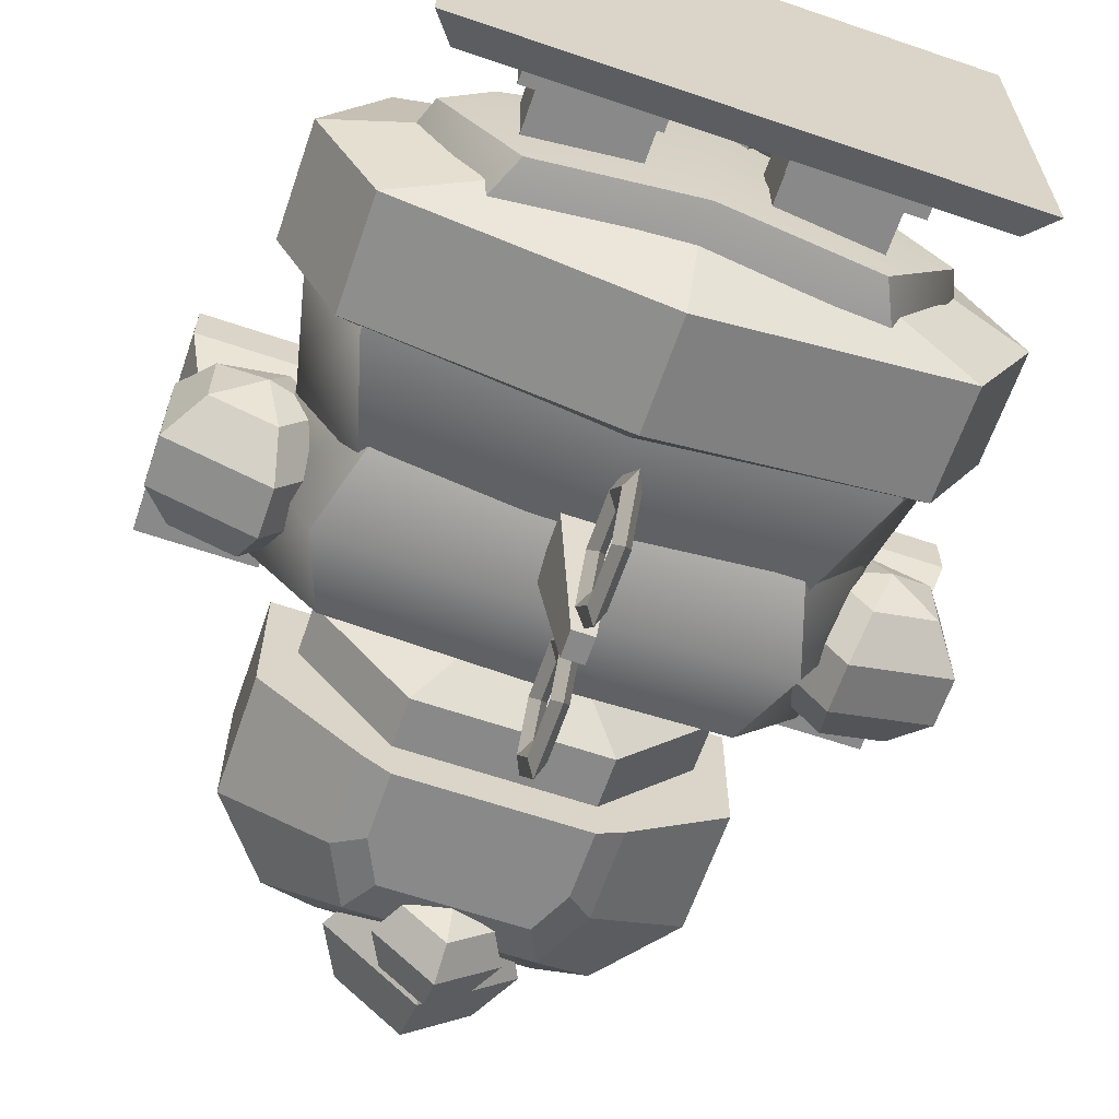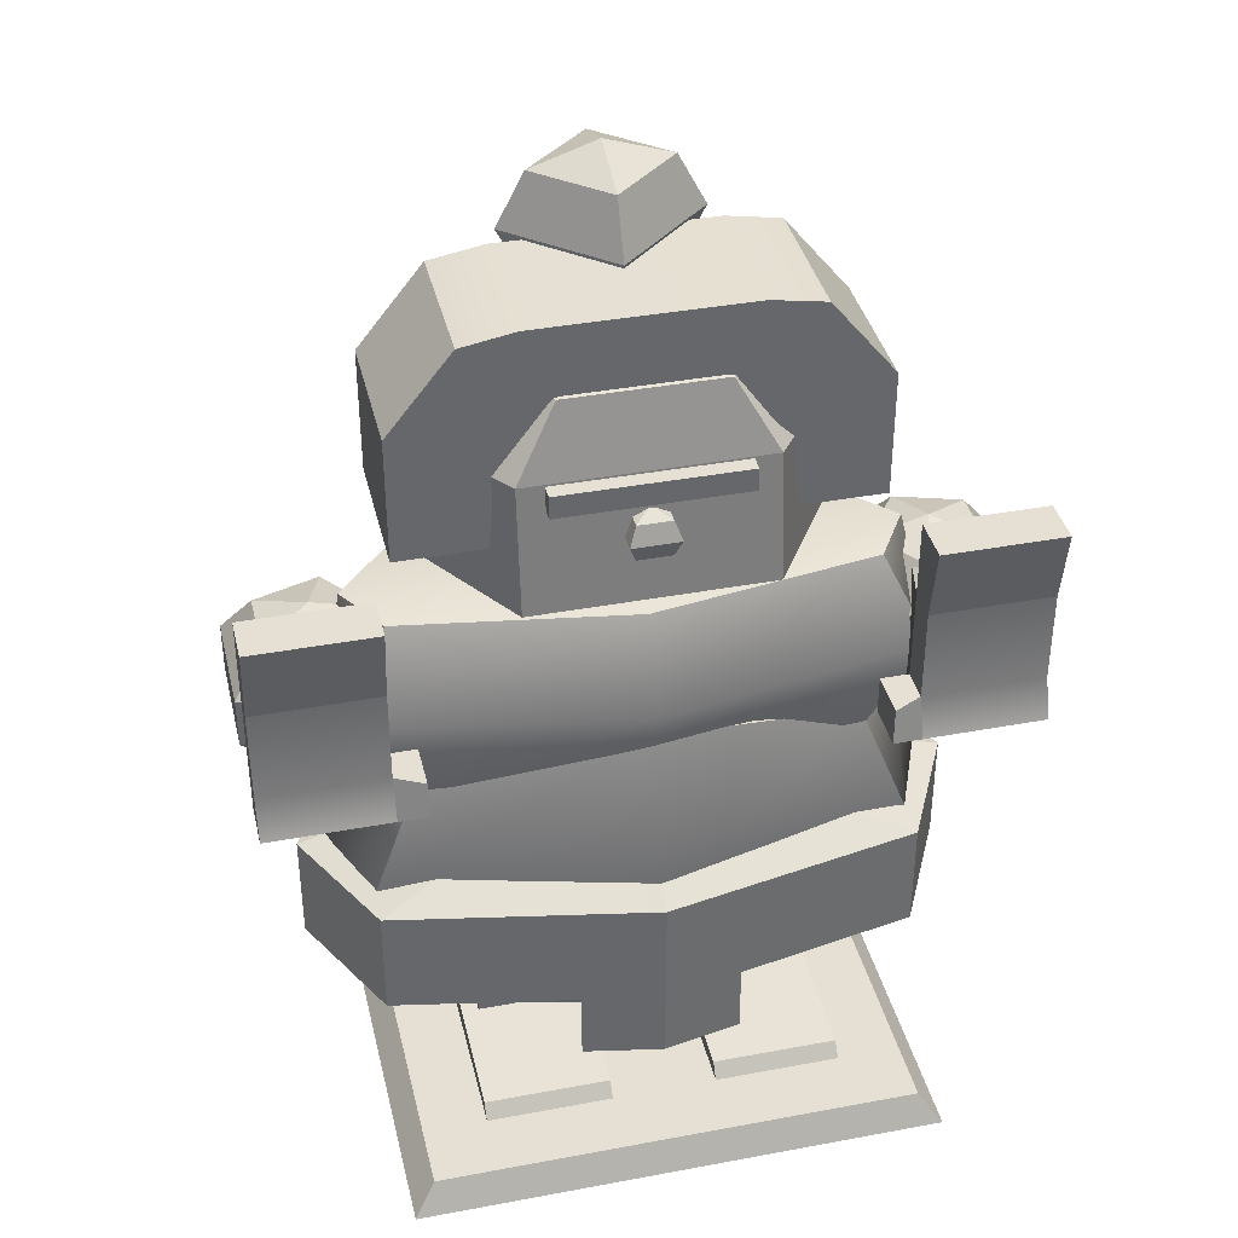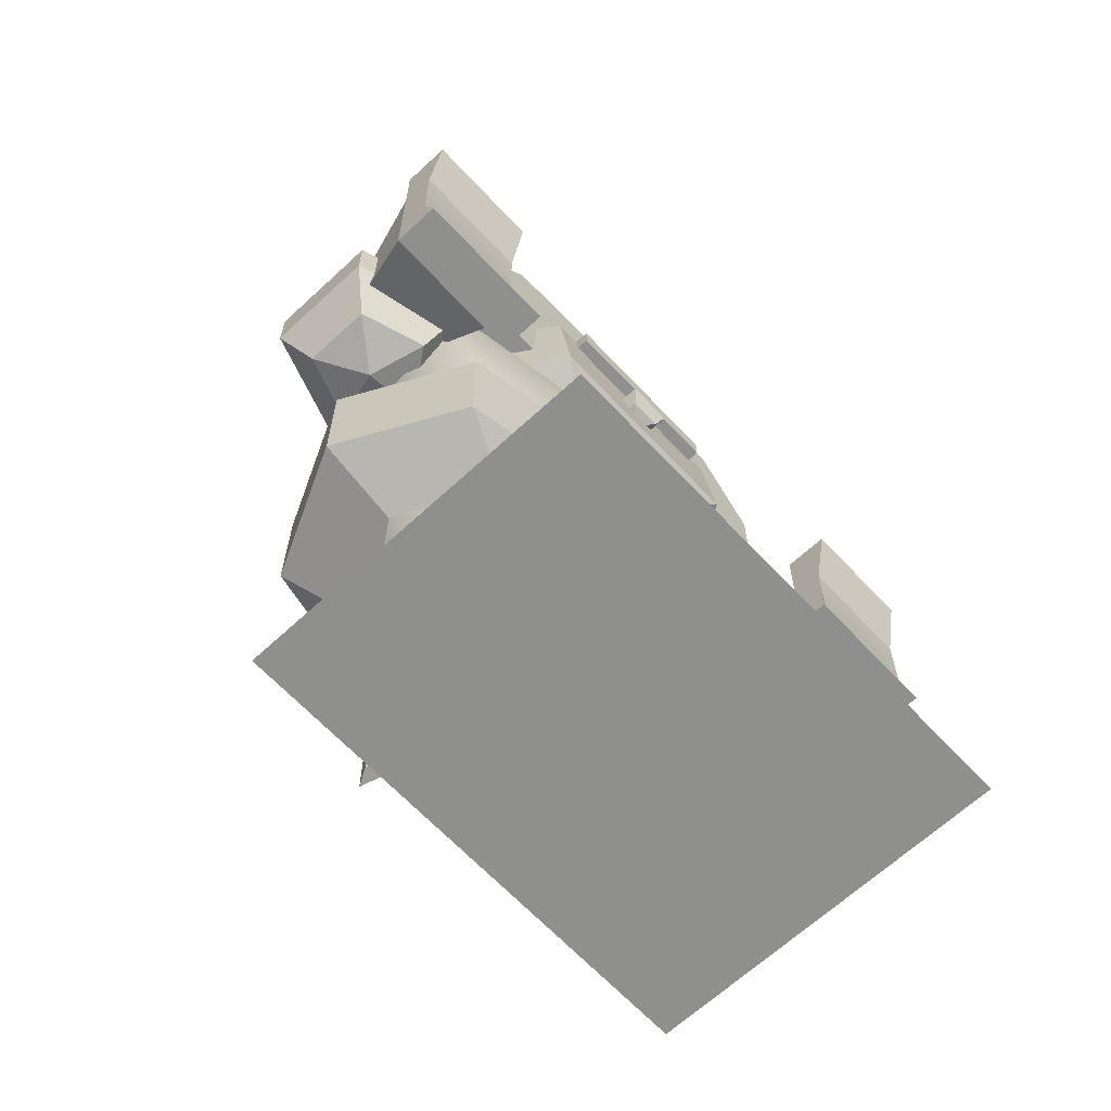
<metadata>
{"format":"obj","ext":"obj","renderer":"f3d","projection":"perspective","resolution":1024,"background":"white","views":[{"elev":-63.2,"azim":-19.0,"up":"+Z"},{"elev":38.2,"azim":-13.3,"up":"+Y"},{"elev":-65.1,"azim":-47.0,"up":"+Y"}]}
</metadata>
<code>
g default
v -1.834 0.003641 1.745
v 1.834 0.003641 1.745
v -1.68 0.2156 1.634
v 1.68 0.2156 1.634
v -1.68 0.2156 -0.7935
v 1.68 0.2156 -0.7935
v -1.834 0.003641 -0.9044
v 1.834 0.003641 -0.9044
g pCube10
f 1 2 4 3
f 3 4 6 5
f 5 6 8 7
f 7 8 2 1
f 2 8 6 4
f 7 1 3 5
g default
v 0 3.605 -1.842
v 0 3.333 -1.842
v 0 3.198 -1.607
v 0 3.333 -1.372
v 0 3.605 -1.372
v 0 3.741 -1.607
v -0.05883 3.669 -1.953
v -0.05883 3.269 -1.953
v -0.05883 3.07 -1.607
v -0.05883 3.269 -1.261
v -0.05883 3.669 -1.261
v -0.05883 3.868 -1.607
v 0 3.733 -2.063
v 0 3.206 -2.063
v 0 2.942 -1.607
v 0 3.206 -1.15
v 0 3.733 -1.15
v 0 3.996 -1.607
v 0.05883 3.669 -1.953
v 0.05883 3.269 -1.953
v 0.05883 3.07 -1.607
v 0.05883 3.269 -1.261
v 0.05883 3.669 -1.261
v 0.05883 3.868 -1.607
g polySurface1 pTorus2
f 10 9 15 16
f 11 10 16 17
f 12 11 17 18
f 13 12 18 19
f 14 13 19 20
f 9 14 20 15
f 16 15 21 22
f 17 16 22 23
f 18 17 23 24
f 19 18 24 25
f 20 19 25 26
f 15 20 26 21
f 22 21 27 28
f 23 22 28 29
f 24 23 29 30
f 25 24 30 31
f 26 25 31 32
f 21 26 32 27
f 28 27 9 10
f 29 28 10 11
f 30 29 11 12
f 31 30 12 13
f 32 31 13 14
f 27 32 14 9
g default
v 0 2.575 -1.842
v 0 2.304 -1.842
v 0 2.168 -1.607
v 0 2.304 -1.372
v 0 2.575 -1.372
v 0 2.711 -1.607
v -0.05883 2.639 -1.953
v -0.05883 2.24 -1.953
v -0.05883 2.04 -1.607
v -0.05883 2.24 -1.261
v -0.05883 2.639 -1.261
v -0.05883 2.839 -1.607
v 0 2.703 -2.063
v 0 2.176 -2.063
v 0 1.912 -1.607
v 0 2.176 -1.15
v 0 2.703 -1.15
v 0 2.967 -1.607
v 0.05883 2.639 -1.953
v 0.05883 2.24 -1.953
v 0.05883 2.04 -1.607
v 0.05883 2.24 -1.261
v 0.05883 2.639 -1.261
v 0.05883 2.839 -1.607
g pTorus2 polySurface2
f 34 33 39 40
f 35 34 40 41
f 36 35 41 42
f 37 36 42 43
f 38 37 43 44
f 33 38 44 39
f 40 39 45 46
f 41 40 46 47
f 42 41 47 48
f 43 42 48 49
f 44 43 49 50
f 39 44 50 45
f 46 45 51 52
f 47 46 52 53
f 48 47 53 54
f 49 48 54 55
f 50 49 55 56
f 45 50 56 51
f 52 51 33 34
f 53 52 34 35
f 54 53 35 36
f 55 54 36 37
f 56 55 37 38
f 51 56 38 33
g default
v -0.182 2.73 -0.6878
v 0.182 2.73 -0.6878
v -0.182 3.186 -0.6878
v 0.182 3.186 -0.6878
v -0.07545 3.052 -1.85
v 0.07545 3.052 -1.85
v -0.07545 2.863 -1.85
v 0.07545 2.863 -1.85
g pCube8
f 57 58 60 59
f 59 60 62 61
f 61 62 64 63
f 63 64 58 57
f 58 64 62 60
f 63 57 59 61
g default
v -2.542 2.955 0.7616
v -1.694 2.955 0.7616
v -2.542 3.88 0.7616
v -1.694 3.88 0.7616
v -2.387 3.712 0.215
v -1.849 3.712 0.215
v -2.387 3.124 0.215
v -1.849 3.124 0.215
v -2.542 2.955 1.093
v -1.694 2.955 1.093
v -1.694 3.88 0.9934
v -2.542 3.88 0.9934
v -2.542 4.416 0.7616
v -1.694 4.416 0.7616
v -2.542 4.416 1.093
v -1.694 4.416 1.093
v -2.542 3.228 0.7616
v -2.542 3.228 0.9934
v -1.694 3.228 0.9934
v -1.694 3.228 0.7616
v -1.849 3.297 0.215
v -2.387 3.297 0.215
v -1.495 2.955 0.7616
v -1.495 3.228 0.7616
v -1.495 3.228 1.093
v -1.495 2.955 1.093
v 2.542 2.955 0.7616
v 1.694 2.955 0.7616
v 2.542 3.88 0.7616
v 1.694 3.88 0.7616
v 2.387 3.712 0.215
v 1.849 3.712 0.215
v 2.387 3.124 0.215
v 1.849 3.124 0.215
v 2.542 2.955 1.093
v 1.694 2.955 1.093
v 1.694 3.88 0.9934
v 2.542 3.88 0.9934
v 2.542 4.416 0.7616
v 1.694 4.416 0.7616
v 2.542 4.416 1.093
v 1.694 4.416 1.093
v 2.542 3.228 0.7616
v 2.542 3.228 0.9934
v 1.694 3.228 0.9934
v 1.694 3.228 0.7616
v 1.849 3.297 0.215
v 2.387 3.297 0.215
v 1.495 2.955 0.7616
v 1.495 3.228 0.7616
v 1.495 3.228 1.093
v 1.495 2.955 1.093
g pCube7
f 82 83 75 76
f 67 68 70 69
f 69 70 85 86
f 71 72 66 65
f 84 85 70 68
f 86 81 67 69
f 65 66 74 73
f 83 84 68 75
f 78 77 79 80
f 67 81 82 76
f 68 67 77 78
f 67 76 79 77
f 76 75 80 79
f 75 68 78 80
f 82 81 65 73
f 73 74 83 82
f 87 88 89 90
f 66 72 85 84
f 86 85 72 71
f 71 65 81 86
f 66 84 88 87
f 84 83 89 88
f 83 74 90 89
f 74 66 87 90
f 108 102 101 109
f 93 95 96 94
f 95 112 111 96
f 97 91 92 98
f 110 94 96 111
f 112 95 93 107
f 91 99 100 92
f 109 101 94 110
f 104 106 105 103
f 93 102 108 107
f 94 104 103 93
f 93 103 105 102
f 102 105 106 101
f 101 106 104 94
f 108 99 91 107
f 99 108 109 100
f 113 116 115 114
f 92 110 111 98
f 112 97 98 111
f 97 112 107 91
f 92 113 114 110
f 110 114 115 109
f 109 115 116 100
f 100 116 113 92
g default
v -1.239 0.05108 1.319
v -0.3639 0.05108 1.319
v -1.239 0.3179 1.124
v -0.3639 0.3179 1.124
v -1.239 0.4063 -0.4255
v -0.3639 0.4063 -0.4255
v -1.239 0.05108 -0.4255
v -0.3639 0.05108 -0.4255
v 1.239 0.05108 1.319
v 0.3639 0.05108 1.319
v 1.239 0.3179 1.124
v 0.3639 0.3179 1.124
v 1.239 0.4063 -0.4255
v 0.3639 0.4063 -0.4255
v 1.239 0.05108 -0.4255
v 0.3639 0.05108 -0.4255
g pCube6
f 117 118 120 119
f 119 120 122 121
f 121 122 124 123
f 123 124 118 117
f 118 124 122 120
f 123 117 119 121
f 125 127 128 126
f 127 129 130 128
f 129 131 132 130
f 131 125 126 132
f 126 128 130 132
f 131 129 127 125
g default
v -1.122 0.1111 0.31
v -0.3911 0.1111 0.31
v -1.122 0.968 0.31
v -0.3911 0.968 0.31
v -1.122 0.968 -0.31
v -0.3911 0.968 -0.31
v -1.122 0.1111 -0.31
v -0.3911 0.1111 -0.31
v 1.122 0.1111 0.31
v 0.3911 0.1111 0.31
v 1.122 0.968 0.31
v 0.3911 0.968 0.31
v 1.122 0.968 -0.31
v 0.3911 0.968 -0.31
v 1.122 0.1111 -0.31
v 0.3911 0.1111 -0.31
g pCube5
f 133 134 136 135
f 135 136 138 137
f 137 138 140 139
f 139 140 134 133
f 134 140 138 136
f 139 133 135 137
f 141 143 144 142
f 143 145 146 144
f 145 147 148 146
f 147 141 142 148
f 142 144 146 148
f 147 145 143 141
g default
v 0.5988 1.504 -0.3002
v 0 1.504 -0.4245
v -0.5988 1.504 -0.3002
v -0.8468 1.504 0
v -0.5988 1.504 0.3002
v 0 1.504 0.4245
v 0.5988 1.504 0.3002
v 0.8468 1.504 0
v 1.013 2.14 -0.5076
v 0 2.14 -0.7179
v -1.013 2.14 -0.5076
v -1.432 2.14 0
v -1.013 2.14 0.5076
v 0 2.14 0.7179
v 1.013 2.14 0.5076
v 1.432 2.14 0
v 1.817 1.897 -0.8432
v 0 1.897 -1.192
v -1.817 1.897 -0.8432
v -2.244 1.897 0
v -1.817 1.897 0.8432
v 0 1.897 1.192
v 1.817 1.897 0.8432
v 2.244 1.897 0
v 1.817 1.111 -0.8432
v 0 1.111 -1.192
v -1.817 1.111 -0.8432
v -2.244 1.111 0
v -1.817 1.111 0.8432
v 0 1.111 1.192
v 1.817 1.111 0.8432
v 2.244 1.111 0
v 1.013 0.8685 -0.5076
v 0 0.8685 -0.7179
v -1.013 0.8685 -0.5076
v -1.432 0.8685 0
v -1.013 0.8685 0.5076
v 0 0.8685 0.7179
v 1.013 0.8685 0.5076
v 1.432 0.8685 0
v -0.1813 1.504 0.3869
v -0.3066 2.14 0.6542
v -0.5502 1.897 1.087
v -0.5502 1.111 1.087
v -0.3066 0.8685 0.6542
v 0.1813 1.504 0.3869
v 0.3066 2.14 0.6542
v 0.5502 1.897 1.087
v 0.5502 1.111 1.087
v 0.3066 0.8685 0.6542
v -0.5502 0.6095 1.087
v 0 0.6095 1.192
v -0.3066 0.3667 0.6542
v 0 0.3667 0.7179
v 0.5502 0.6095 1.087
v 0.3066 0.3667 0.6542
g pTorus1
f 150 149 157 158
f 151 150 158 159
f 152 151 159 160
f 153 152 160 161
f 154 189 190 162
f 155 194 195 163
f 156 155 163 164
f 149 156 164 157
f 158 157 165 166
f 159 158 166 167
f 160 159 167 168
f 161 160 168 169
f 162 190 191 170
f 163 195 196 171
f 164 163 171 172
f 157 164 172 165
f 166 165 173 174
f 167 166 174 175
f 168 167 175 176
f 169 168 176 177
f 170 191 192 178
f 171 196 197 179
f 172 171 179 180
f 165 172 180 173
f 174 173 181 182
f 175 174 182 183
f 176 175 183 184
f 177 176 184 185
f 200 199 201 202
f 179 197 198 187
f 180 179 187 188
f 173 180 188 181
f 182 181 149 150
f 183 182 150 151
f 184 183 151 152
f 185 184 152 153
f 186 193 189 154
f 187 198 194 155
f 188 187 155 156
f 181 188 156 149
f 190 189 153 161
f 191 190 161 169
f 192 191 169 177
f 193 192 177 185
f 189 193 185 153
f 195 194 154 162
f 196 195 162 170
f 197 196 170 178
f 204 203 200 202
f 194 198 186 154
f 178 192 199 200
f 192 193 201 199
f 193 186 202 201
f 198 197 203 204
f 197 178 200 203
f 186 198 204 202
g default
v -0.6391 4.841 0.7626
v 0.6391 4.841 0.7626
v -0.6391 5.002 0.7626
v 0.6391 5.002 0.7626
v -0.6391 5.002 0.5879
v 0.6391 5.002 0.5879
v -0.6391 4.841 0.5879
v 0.6391 4.841 0.5879
g pCube4
f 205 206 208 207
f 207 208 210 209
f 209 210 212 211
f 211 212 206 205
f 206 212 210 208
f 211 205 207 209
g default
v -0.1173 4.462 0.5456
v -0.1173 4.462 0.7802
v 0.1173 4.462 0.7802
v 0.1173 4.462 0.5456
v -0.1659 4.591 0.497
v -0.1659 4.591 0.8287
v 0.1659 4.591 0.8287
v 0.1659 4.591 0.497
v -0.1173 4.721 0.5456
v -0.1173 4.721 0.7802
v 0.1173 4.721 0.7802
v 0.1173 4.721 0.5456
v 0 4.408 0.6629
v 0 4.775 0.6629
g pSphere4
f 213 214 218 217
f 214 215 219 218
f 215 216 220 219
f 216 213 217 220
f 217 218 222 221
f 218 219 223 222
f 219 220 224 223
f 220 217 221 224
f 214 213 225
f 215 214 225
f 216 215 225
f 213 216 225
f 221 222 226
f 222 223 226
f 223 224 226
f 224 221 226
g default
v 0 5.388 -1.403
v -0.3013 5.388 -1.132
v -0 5.388 -0.8615
v 0.3013 5.388 -1.132
v 0 5.629 -1.515
v -0.4261 5.629 -1.132
v -0 5.629 -0.7494
v 0.4261 5.629 -1.132
v 0 5.869 -1.403
v -0.3013 5.869 -1.132
v -0 5.869 -0.8615
v 0.3013 5.869 -1.132
v 0 5.288 -1.132
v 0 5.969 -1.132
g pSphere3
f 227 228 232 231
f 228 229 233 232
f 229 230 234 233
f 230 227 231 234
f 231 232 236 235
f 232 233 237 236
f 233 234 238 237
f 234 231 235 238
f 228 227 239
f 229 228 239
f 230 229 239
f 227 230 239
f 235 236 240
f 236 237 240
f 237 238 240
f 238 235 240
g default
v -1.562 4.492 0.5
v -0.9762 4.492 0.5
v 0.9762 4.492 0.5
v 1.562 4.492 0.5
v -1.562 5.369 0.5
v -0.9762 5.369 0.5
v 0.9762 5.369 0.5
v 1.562 5.369 0.5
v -1.562 5.369 -0.5
v 1.562 5.369 -0.5
v -1.562 4.492 -0.5
v -0.9762 4.492 -0.5
v 0.9762 4.492 -0.5
v 1.562 4.492 -0.5
v -1.113 5.929 0.5
v -0.7343 5.995 0.5
v -0.7343 5.995 -0.5
v -1.113 5.929 -0.5
v 0.7343 5.995 0.5
v 0.7343 5.995 -0.5
v 1.113 5.929 0.5
v 1.113 5.929 -0.5
v -0.8465 5.158 -1.045
v -0.5781 4.493 -1.045
v -0.8465 4.493 -1.045
v 0.5781 4.493 -1.045
v 0.8465 5.158 -1.045
v 0.8465 4.493 -1.045
v -0.6406 5.583 -1.045
v -0.4672 5.583 -1.045
v 0.4672 5.583 -1.045
v 0.6406 5.583 -1.045
v -0.6517 4.976 -1.159
v -0.4567 4.976 -1.159
v -0.4567 4.492 -1.159
v -0.6517 4.492 -1.159
v 0.4567 4.976 -1.159
v 0.4567 4.492 -1.159
v 0.6517 4.976 -1.159
v 0.6517 4.492 -1.159
v -0.5021 5.284 -1.159
v -0.3761 5.284 -1.159
v 0.3761 5.284 -1.159
v 0.5021 5.284 -1.159
g pCube3
f 241 242 246 245
f 242 243 247 246
f 243 244 248 247
f 255 256 257 258
f 256 259 260 257
f 259 261 262 260
f 273 274 275 276
f 274 277 278 275
f 277 279 280 278
f 251 252 242 241
f 252 253 243 242
f 253 254 244 243
f 244 254 250 248
f 251 241 245 249
f 245 246 256 255
f 274 273 281 282
f 249 245 255 258
f 246 247 259 256
f 277 274 282 283
f 247 248 261 259
f 248 250 262 261
f 279 277 283 284
f 252 251 265 264
f 251 249 263 265
f 253 252 264 266
f 250 254 268 267
f 254 253 266 268
f 249 258 269 263
f 258 257 270 269
f 257 260 271 270
f 260 262 272 271
f 262 250 267 272
f 264 265 276 275
f 265 263 273 276
f 266 264 275 278
f 267 268 280 279
f 268 266 278 280
f 263 269 281 273
f 269 270 282 281
f 270 271 283 282
f 271 272 284 283
f 272 267 279 284
g default
v 0 5.648 -1.035
v -0.4673 5.648 -0.6158
v -0 5.648 -0.1961
v 0.4673 5.648 -0.6158
v 0 6.022 -1.209
v -0.6609 6.022 -0.6158
v -0 6.022 -0.02227
v 0.6609 6.022 -0.6158
v 0 6.396 -1.035
v -0.4673 6.396 -0.6158
v -0 6.396 -0.1961
v 0.4673 6.396 -0.6158
v 0 5.494 -0.6158
v 0 6.55 -0.6158
g pSphere2
f 285 286 290 289
f 286 287 291 290
f 287 288 292 291
f 288 285 289 292
f 289 290 294 293
f 290 291 295 294
f 291 292 296 295
f 292 289 293 296
f 286 285 297
f 287 286 297
f 288 287 297
f 285 288 297
f 293 294 298
f 294 295 298
f 295 296 298
f 296 293 298
g default
v -1.903 2.879 -0.3872
v -2.358 2.879 -0.2393
v -2.358 2.879 0.2393
v -1.903 2.879 0.3872
v -1.621 2.879 0
v -1.825 3.161 -0.6264
v -2.561 3.161 -0.3872
v -2.561 3.161 0.3872
v -1.825 3.161 0.6264
v -1.37 3.161 0
v -1.825 3.509 -0.6264
v -2.561 3.509 -0.3872
v -2.561 3.509 0.3872
v -1.825 3.509 0.6264
v -1.37 3.509 0
v -1.903 3.791 -0.3872
v -2.358 3.791 -0.2393
v -2.358 3.791 0.2393
v -1.903 3.791 0.3872
v -1.621 3.791 0
v -2.029 2.771 0
v -2.029 3.899 0
v 1.903 2.879 -0.3872
v 2.358 2.879 -0.2393
v 2.358 2.879 0.2393
v 1.903 2.879 0.3872
v 1.621 2.879 0
v 1.825 3.161 -0.6264
v 2.561 3.161 -0.3872
v 2.561 3.161 0.3872
v 1.825 3.161 0.6264
v 1.37 3.161 -0
v 1.825 3.509 -0.6264
v 2.561 3.509 -0.3872
v 2.561 3.509 0.3872
v 1.825 3.509 0.6264
v 1.37 3.509 -0
v 1.903 3.791 -0.3872
v 2.358 3.791 -0.2393
v 2.358 3.791 0.2393
v 1.903 3.791 0.3872
v 1.621 3.791 0
v 2.029 2.771 0
v 2.029 3.899 0
g pSphere5
f 299 300 305 304
f 300 301 306 305
f 301 302 307 306
f 302 303 308 307
f 303 299 304 308
f 304 305 310 309
f 305 306 311 310
f 306 307 312 311
f 307 308 313 312
f 308 304 309 313
f 309 310 315 314
f 310 311 316 315
f 311 312 317 316
f 312 313 318 317
f 313 309 314 318
f 300 299 319
f 301 300 319
f 302 301 319
f 303 302 319
f 299 303 319
f 314 315 320
f 315 316 320
f 316 317 320
f 317 318 320
f 318 314 320
f 321 326 327 322
f 322 327 328 323
f 323 328 329 324
f 324 329 330 325
f 325 330 326 321
f 326 331 332 327
f 327 332 333 328
f 328 333 334 329
f 329 334 335 330
f 330 335 331 326
f 331 336 337 332
f 332 337 338 333
f 333 338 339 334
f 334 339 340 335
f 335 340 336 331
f 322 341 321
f 323 341 322
f 324 341 323
f 325 341 324
f 321 341 325
f 336 342 337
f 337 342 338
f 338 342 339
f 339 342 340
f 340 342 336
g default
v -1.496 2.707 0.5596
v 0 2.672 0.6462
v 1.496 2.707 0.5596
v -1.893 3.302 0.5819
v 0 3.302 0.9124
v 1.893 3.302 0.5819
v -1.602 3.914 0.3685
v 0 3.932 0.6462
v 1.602 3.914 0.3685
v -1.836 3.932 0
v 0 4.026 0
v 1.836 3.932 0
v -1.35 3.897 -0.5819
v 0 3.932 -0.5819
v 1.35 3.897 -0.5819
v -1.56 3.302 -0.7321
v 0 3.302 -0.8201
v 1.56 3.302 -0.7321
v -1.35 2.636 -0.5819
v 0 2.672 -0.5819
v 1.35 2.636 -0.5819
v -1.836 2.672 0
v 0 2.672 0
v 1.836 2.672 0
v 1.934 3.302 0
v -1.934 3.302 0
g pCube1
f 343 344 347 346
f 344 345 348 347
f 346 347 350 349
f 347 348 351 350
f 349 350 353 352
f 350 351 354 353
f 352 353 356 355
f 353 354 357 356
f 355 356 359 358
f 356 357 360 359
f 358 359 362 361
f 359 360 363 362
f 361 362 365 364
f 362 363 366 365
f 364 365 344 343
f 365 366 345 344
f 366 363 360 367
f 345 366 367 348
f 367 360 357 354
f 348 367 354 351
f 361 364 368 358
f 364 343 346 368
f 358 368 352 355
f 368 346 349 352
g default
v 0.4115 3.906 -0.5368
v -0.4115 3.906 -0.5368
v -0.8231 3.906 -0.04238
v -0.4115 3.906 0.452
v 0.4115 3.906 0.452
v 0.8231 3.906 -0.04238
v 0.6659 4.138 -0.8423
v -0.6659 4.138 -0.8423
v -1.332 4.138 -0.04238
v -0.817 4.138 0.7575
v 0.817 4.138 0.7575
v 1.332 4.138 -0.04238
v 0.6659 5.015 -0.8423
v -0.6659 5.015 -0.8423
v -1.332 5.015 -0.04238
v -0.817 5.015 0.6531
v 0.817 5.015 0.6531
v 1.332 5.015 -0.04238
v 0.4115 5.511 -0.5368
v -0.4115 5.511 -0.5368
v -0.8231 5.511 -0.04238
v -0.5366 5.511 0.5208
v 0.5366 5.511 0.5208
v 0.8231 5.511 -0.04238
v 0 3.716 -0.04238
v 0 5.701 -0.04238
g pSphere1
f 369 370 376 375
f 370 371 377 376
f 371 372 378 377
f 372 373 379 378
f 373 374 380 379
f 374 369 375 380
f 375 376 382 381
f 376 377 383 382
f 377 378 384 383
f 378 379 385 384
f 379 380 386 385
f 380 375 381 386
f 381 382 388 387
f 382 383 389 388
f 383 384 390 389
f 384 385 391 390
f 385 386 392 391
f 386 381 387 392
f 370 369 393
f 371 370 393
f 372 371 393
f 373 372 393
f 374 373 393
f 369 374 393
f 387 388 394
f 388 389 394
f 389 390 394
f 390 391 394
f 391 392 394
f 392 387 394
g default
v -1.252 0.8137 0.6491
v 0 0.6133 0.7495
v 1.252 0.8137 0.6491
v -1.8 1.937 0.6036
v 0 1.937 1.029
v 1.8 1.937 0.6036
v -1.467 2.787 0.5222
v 0 3.026 0.7495
v 1.467 2.787 0.5222
v -1.849 2.811 -0.003468
v 0 2.942 0
v 1.849 2.811 -0.003468
v -1.409 2.859 -0.5556
v 0 2.937 -0.5927
v 1.409 2.859 -0.5556
v -1.658 1.937 -0.8491
v 0 1.937 -0.9512
v 1.658 1.937 -0.8491
v -1.097 0.7151 -0.675
v 0 0.6133 -0.675
v 1.097 0.7151 -0.675
v -1.614 0.7644 0
v 0 0.6133 0
v 1.614 0.7644 0
v 2.055 1.937 0
v -2.055 1.937 0
g pCube2
f 395 396 399 398
f 396 397 400 399
f 398 399 402 401
f 399 400 403 402
f 401 402 405 404
f 402 403 406 405
f 404 405 408 407
f 405 406 409 408
f 407 408 411 410
f 408 409 412 411
f 410 411 414 413
f 411 412 415 414
f 413 414 417 416
f 414 415 418 417
f 416 417 396 395
f 417 418 397 396
f 418 415 412 419
f 397 418 419 400
f 419 412 409 406
f 400 419 406 403
f 413 416 420 410
f 416 395 398 420
f 410 420 404 407
f 420 398 401 404

</code>
